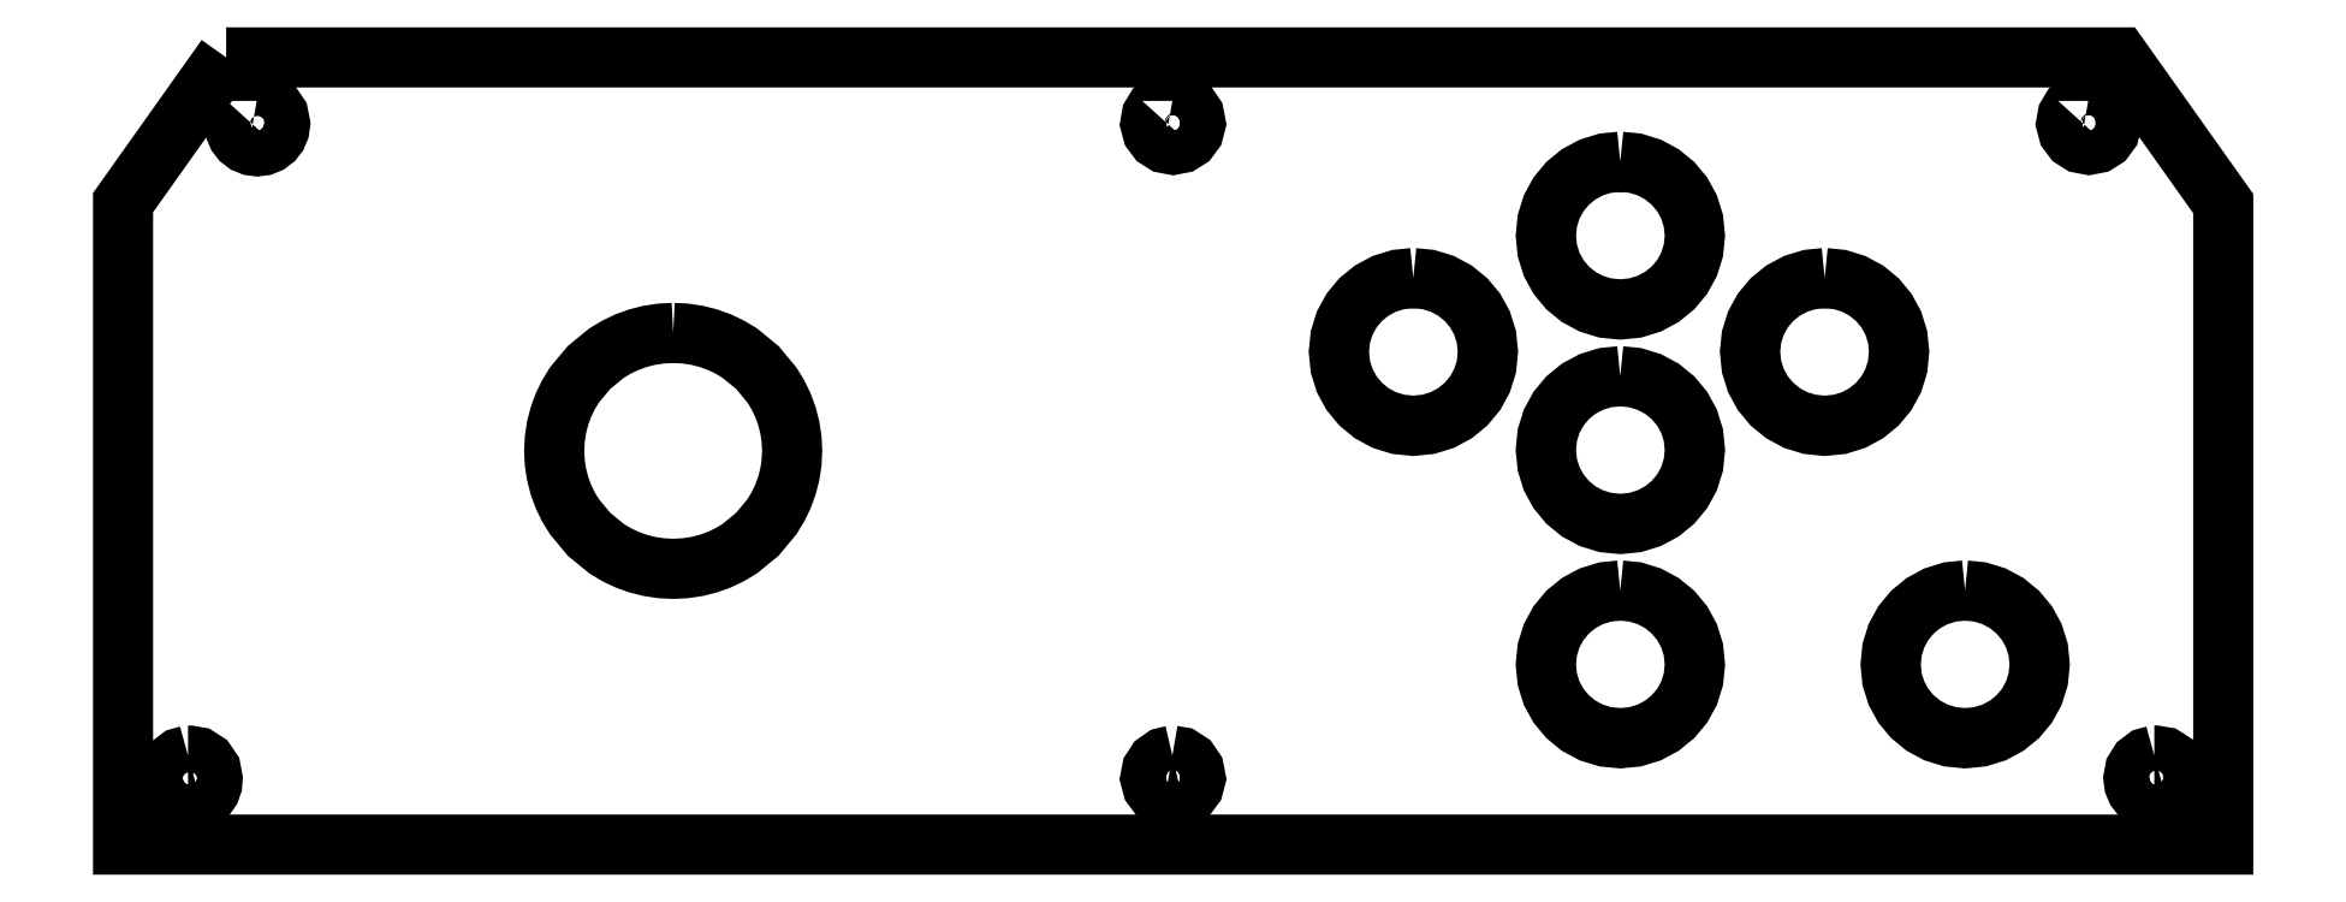
<metadata>
{"format":"dxf","ext":"dxf","renderer":"ezdxf+matplotlib","layout":"modelspace","background":"white","min_lineweight":24,"dpi":150}
</metadata>
<code>
0
SECTION
2
ENTITIES
0
LWPOLYLINE
8
Ebene_1
90
8
70
0
10
7.878
20
60.11
30
0
10
0
20
49.02
30
0
10
0
20
-0.003611
30
0
10
160.4
20
-0.003611
30
0
10
160.4
20
48.95
30
0
10
152.5
20
60.11
30
0
10
7.878
20
60.11
30
0
10
7.878
20
60.11
30
0
0
LWPOLYLINE
8
Ebene_1
90
23
70
0
10
10.21
20
56.79
30
0
10
10.9
20
56.67
30
0
10
11.48
20
56.3
30
0
10
11.87
20
55.73
30
0
10
12
20
55.05
30
0
10
11.94
20
54.6
30
0
10
11.77
20
54.19
30
0
10
11.49
20
53.83
30
0
10
11.13
20
53.56
30
0
10
10.7
20
53.38
30
0
10
10.26
20
53.32
30
0
10
9.807
20
53.38
30
0
10
9.382
20
53.56
30
0
10
9.018
20
53.83
30
0
10
8.743
20
54.19
30
0
10
8.57
20
54.6
30
0
10
8.51
20
55.05
30
0
10
8.623
20
55.68
30
0
10
8.943
20
56.2
30
0
10
9.427
20
56.58
30
0
10
10.04
20
56.78
30
0
10
10.21
20
56.79
30
0
10
10.21
20
56.79
30
0
0
LWPOLYLINE
8
Ebene_1
90
19
70
0
10
80.15
20
56.79
30
0
10
80.83
20
56.67
30
0
10
81.42
20
56.3
30
0
10
81.8
20
55.73
30
0
10
81.94
20
55.05
30
0
10
81.77
20
54.42
30
0
10
81.39
20
53.91
30
0
10
80.85
20
53.57
30
0
10
80.2
20
53.44
30
0
10
79.55
20
53.57
30
0
10
79.01
20
53.91
30
0
10
78.63
20
54.42
30
0
10
78.46
20
55.05
30
0
10
78.57
20
55.67
30
0
10
78.89
20
56.2
30
0
10
79.37
20
56.58
30
0
10
79.97
20
56.78
30
0
10
80.15
20
56.79
30
0
10
80.15
20
56.79
30
0
0
LWPOLYLINE
8
Ebene_1
90
19
70
0
10
150.1
20
56.79
30
0
10
150.8
20
56.67
30
0
10
151.4
20
56.3
30
0
10
151.8
20
55.73
30
0
10
151.9
20
55.05
30
0
10
151.7
20
54.42
30
0
10
151.3
20
53.91
30
0
10
150.8
20
53.57
30
0
10
150.2
20
53.44
30
0
10
149.5
20
53.57
30
0
10
149
20
53.91
30
0
10
148.6
20
54.42
30
0
10
148.4
20
55.05
30
0
10
148.5
20
55.67
30
0
10
148.8
20
56.2
30
0
10
149.3
20
56.58
30
0
10
149.9
20
56.78
30
0
10
150.1
20
56.79
30
0
10
150.1
20
56.79
30
0
0
LWPOLYLINE
8
Ebene_1
90
34
70
0
10
114.4
20
52.15
30
0
10
115.5
20
52.03
30
0
10
116.6
20
51.7
30
0
10
117.5
20
51.18
30
0
10
118.4
20
50.49
30
0
10
119.1
20
49.66
30
0
10
119.6
20
48.7
30
0
10
119.9
20
47.64
30
0
10
120.1
20
46.5
30
0
10
119.9
20
45.36
30
0
10
119.6
20
44.3
30
0
10
119.1
20
43.35
30
0
10
118.4
20
42.51
30
0
10
117.5
20
41.82
30
0
10
116.6
20
41.31
30
0
10
115.5
20
40.98
30
0
10
114.4
20
40.86
30
0
10
113.2
20
40.98
30
0
10
112.1
20
41.31
30
0
10
111.2
20
41.82
30
0
10
110.3
20
42.51
30
0
10
109.6
20
43.35
30
0
10
109.1
20
44.3
30
0
10
108.8
20
45.36
30
0
10
108.7
20
46.5
30
0
10
108.8
20
47.64
30
0
10
109.1
20
48.7
30
0
10
109.6
20
49.66
30
0
10
110.3
20
50.49
30
0
10
111.2
20
51.18
30
0
10
112.1
20
51.7
30
0
10
113.2
20
52.03
30
0
10
114.4
20
52.15
30
0
10
114.4
20
52.15
30
0
0
LWPOLYLINE
8
Ebene_1
90
34
70
0
10
98.55
20
43.26
30
0
10
99.7
20
43.15
30
0
10
100.8
20
42.82
30
0
10
101.7
20
42.3
30
0
10
102.6
20
41.61
30
0
10
103.3
20
40.78
30
0
10
103.8
20
39.82
30
0
10
104.1
20
38.77
30
0
10
104.3
20
37.63
30
0
10
104.1
20
36.49
30
0
10
103.8
20
35.43
30
0
10
103.3
20
34.47
30
0
10
102.6
20
33.63
30
0
10
101.7
20
32.94
30
0
10
100.8
20
32.42
30
0
10
99.7
20
32.09
30
0
10
98.55
20
31.98
30
0
10
97.41
20
32.09
30
0
10
96.34
20
32.42
30
0
10
95.37
20
32.94
30
0
10
94.53
20
33.63
30
0
10
93.84
20
34.47
30
0
10
93.31
20
35.43
30
0
10
92.98
20
36.49
30
0
10
92.87
20
37.63
30
0
10
92.98
20
38.77
30
0
10
93.31
20
39.82
30
0
10
93.84
20
40.78
30
0
10
94.53
20
41.61
30
0
10
95.37
20
42.3
30
0
10
96.34
20
42.82
30
0
10
97.41
20
43.15
30
0
10
98.55
20
43.26
30
0
10
98.55
20
43.26
30
0
0
LWPOLYLINE
8
Ebene_1
90
34
70
0
10
130
20
43.26
30
0
10
131.1
20
43.15
30
0
10
132.2
20
42.82
30
0
10
133.2
20
42.3
30
0
10
134
20
41.61
30
0
10
134.7
20
40.78
30
0
10
135.2
20
39.82
30
0
10
135.5
20
38.77
30
0
10
135.7
20
37.63
30
0
10
135.5
20
36.49
30
0
10
135.2
20
35.43
30
0
10
134.7
20
34.47
30
0
10
134
20
33.63
30
0
10
133.2
20
32.94
30
0
10
132.2
20
32.42
30
0
10
131.1
20
32.09
30
0
10
130
20
31.98
30
0
10
128.8
20
32.09
30
0
10
127.8
20
32.42
30
0
10
126.8
20
32.94
30
0
10
125.9
20
33.63
30
0
10
125.2
20
34.47
30
0
10
124.7
20
35.43
30
0
10
124.4
20
36.49
30
0
10
124.3
20
37.63
30
0
10
124.4
20
38.77
30
0
10
124.7
20
39.82
30
0
10
125.2
20
40.78
30
0
10
125.9
20
41.61
30
0
10
126.8
20
42.3
30
0
10
127.8
20
42.82
30
0
10
128.8
20
43.15
30
0
10
130
20
43.26
30
0
10
130
20
43.26
30
0
0
LWPOLYLINE
8
Ebene_1
90
58
70
0
10
42.02
20
39.07
30
0
10
42.95
20
39.03
30
0
10
43.85
20
38.89
30
0
10
44.72
20
38.67
30
0
10
45.56
20
38.36
30
0
10
46.35
20
37.99
30
0
10
47.1
20
37.53
30
0
10
48.45
20
36.43
30
0
10
49.56
20
35.1
30
0
10
50.01
20
34.36
30
0
10
50.4
20
33.57
30
0
10
50.7
20
32.74
30
0
10
50.93
20
31.88
30
0
10
51.06
20
30.99
30
0
10
51.11
20
30.06
30
0
10
51.06
20
29.14
30
0
10
50.93
20
28.25
30
0
10
50.7
20
27.38
30
0
10
50.4
20
26.56
30
0
10
50.01
20
25.77
30
0
10
49.56
20
25.03
30
0
10
48.45
20
23.69
30
0
10
47.1
20
22.59
30
0
10
46.35
20
22.14
30
0
10
45.56
20
21.76
30
0
10
44.72
20
21.46
30
0
10
43.85
20
21.24
30
0
10
42.95
20
21.1
30
0
10
42.02
20
21.06
30
0
10
41.09
20
21.1
30
0
10
40.19
20
21.24
30
0
10
39.32
20
21.46
30
0
10
38.48
20
21.76
30
0
10
37.69
20
22.14
30
0
10
36.94
20
22.59
30
0
10
35.59
20
23.69
30
0
10
34.48
20
25.03
30
0
10
34.03
20
25.77
30
0
10
33.65
20
26.56
30
0
10
33.34
20
27.38
30
0
10
33.12
20
28.25
30
0
10
32.98
20
29.14
30
0
10
32.93
20
30.06
30
0
10
32.98
20
30.99
30
0
10
33.12
20
31.88
30
0
10
33.34
20
32.74
30
0
10
33.65
20
33.57
30
0
10
34.03
20
34.36
30
0
10
34.48
20
35.1
30
0
10
35.59
20
36.43
30
0
10
36.94
20
37.53
30
0
10
37.69
20
37.99
30
0
10
38.48
20
38.36
30
0
10
39.32
20
38.67
30
0
10
40.19
20
38.89
30
0
10
41.09
20
39.03
30
0
10
42.02
20
39.07
30
0
10
42.02
20
39.07
30
0
0
LWPOLYLINE
8
Ebene_1
90
34
70
0
10
114.4
20
35.77
30
0
10
115.5
20
35.65
30
0
10
116.6
20
35.33
30
0
10
117.5
20
34.81
30
0
10
118.4
20
34.12
30
0
10
119.1
20
33.29
30
0
10
119.6
20
32.33
30
0
10
119.9
20
31.27
30
0
10
120.1
20
30.13
30
0
10
119.9
20
29
30
0
10
119.6
20
27.94
30
0
10
119.1
20
26.98
30
0
10
118.4
20
26.14
30
0
10
117.5
20
25.45
30
0
10
116.6
20
24.93
30
0
10
115.5
20
24.6
30
0
10
114.4
20
24.48
30
0
10
113.2
20
24.6
30
0
10
112.1
20
24.93
30
0
10
111.2
20
25.45
30
0
10
110.3
20
26.14
30
0
10
109.6
20
26.98
30
0
10
109.1
20
27.94
30
0
10
108.8
20
29
30
0
10
108.7
20
30.13
30
0
10
108.8
20
31.27
30
0
10
109.1
20
32.33
30
0
10
109.6
20
33.29
30
0
10
110.3
20
34.12
30
0
10
111.2
20
34.81
30
0
10
112.1
20
35.33
30
0
10
113.2
20
35.65
30
0
10
114.4
20
35.77
30
0
10
114.4
20
35.77
30
0
0
LWPOLYLINE
8
Ebene_1
90
34
70
0
10
114.4
20
19.4
30
0
10
115.5
20
19.29
30
0
10
116.6
20
18.96
30
0
10
117.5
20
18.44
30
0
10
118.4
20
17.75
30
0
10
119.1
20
16.91
30
0
10
119.6
20
15.95
30
0
10
119.9
20
14.89
30
0
10
120.1
20
13.75
30
0
10
119.9
20
12.61
30
0
10
119.6
20
11.56
30
0
10
119.1
20
10.6
30
0
10
118.4
20
9.766
30
0
10
117.5
20
9.078
30
0
10
116.6
20
8.56
30
0
10
115.5
20
8.232
30
0
10
114.4
20
8.118
30
0
10
113.2
20
8.232
30
0
10
112.1
20
8.56
30
0
10
111.2
20
9.078
30
0
10
110.3
20
9.766
30
0
10
109.6
20
10.6
30
0
10
109.1
20
11.56
30
0
10
108.8
20
12.61
30
0
10
108.7
20
13.75
30
0
10
108.8
20
14.89
30
0
10
109.1
20
15.95
30
0
10
109.6
20
16.91
30
0
10
110.3
20
17.75
30
0
10
111.2
20
18.44
30
0
10
112.1
20
18.96
30
0
10
113.2
20
19.29
30
0
10
114.4
20
19.4
30
0
10
114.4
20
19.4
30
0
0
LWPOLYLINE
8
Ebene_1
90
34
70
0
10
140.7
20
19.4
30
0
10
141.8
20
19.29
30
0
10
142.9
20
18.96
30
0
10
143.9
20
18.44
30
0
10
144.7
20
17.75
30
0
10
145.4
20
16.91
30
0
10
146
20
15.95
30
0
10
146.3
20
14.89
30
0
10
146.4
20
13.75
30
0
10
146.3
20
12.61
30
0
10
146
20
11.56
30
0
10
145.4
20
10.6
30
0
10
144.7
20
9.766
30
0
10
143.9
20
9.078
30
0
10
142.9
20
8.56
30
0
10
141.8
20
8.232
30
0
10
140.7
20
8.118
30
0
10
139.5
20
8.232
30
0
10
138.5
20
8.56
30
0
10
137.5
20
9.078
30
0
10
136.7
20
9.766
30
0
10
136
20
10.6
30
0
10
135.5
20
11.56
30
0
10
135.1
20
12.61
30
0
10
135
20
13.75
30
0
10
135.1
20
14.89
30
0
10
135.5
20
15.95
30
0
10
136
20
16.91
30
0
10
136.7
20
17.75
30
0
10
137.5
20
18.44
30
0
10
138.5
20
18.96
30
0
10
139.5
20
19.29
30
0
10
140.7
20
19.4
30
0
10
140.7
20
19.4
30
0
0
LWPOLYLINE
8
Ebene_1
90
23
70
0
10
4.965
20
6.796
30
0
10
5.053
20
6.796
30
0
10
5.737
20
6.678
30
0
10
6.321
20
6.303
30
0
10
6.71
20
5.733
30
0
10
6.843
20
5.057
30
0
10
6.808
20
4.585
30
0
10
6.65
20
4.147
30
0
10
6.379
20
3.768
30
0
10
6.009
20
3.469
30
0
10
5.57
20
3.281
30
0
10
5.106
20
3.219
30
0
10
4.641
20
3.281
30
0
10
4.203
20
3.469
30
0
10
3.832
20
3.768
30
0
10
3.562
20
4.147
30
0
10
3.403
20
4.585
30
0
10
3.369
20
5.057
30
0
10
3.486
20
5.7
30
0
10
3.822
20
6.238
30
0
10
4.331
20
6.62
30
0
10
4.965
20
6.796
30
0
10
4.965
20
6.796
30
0
0
LWPOLYLINE
8
Ebene_1
90
18
70
0
10
80.15
20
6.796
30
0
10
80.83
20
6.678
30
0
10
81.42
20
6.303
30
0
10
81.8
20
5.733
30
0
10
81.94
20
5.057
30
0
10
81.77
20
4.422
30
0
10
81.39
20
3.911
30
0
10
80.85
20
3.569
30
0
10
80.2
20
3.445
30
0
10
79.55
20
3.569
30
0
10
79.01
20
3.911
30
0
10
78.63
20
4.422
30
0
10
78.46
20
5.057
30
0
10
78.59
20
5.72
30
0
10
78.95
20
6.266
30
0
10
79.48
20
6.643
30
0
10
80.15
20
6.796
30
0
10
80.15
20
6.796
30
0
0
LWPOLYLINE
8
Ebene_1
90
23
70
0
10
155.2
20
6.796
30
0
10
155.3
20
6.796
30
0
10
155.9
20
6.678
30
0
10
156.5
20
6.303
30
0
10
156.9
20
5.733
30
0
10
157
20
5.057
30
0
10
157
20
4.605
30
0
10
156.8
20
4.192
30
0
10
156.5
20
3.836
30
0
10
156.2
20
3.558
30
0
10
155.8
20
3.385
30
0
10
155.3
20
3.327
30
0
10
154.9
20
3.385
30
0
10
154.4
20
3.558
30
0
10
154.1
20
3.836
30
0
10
153.8
20
4.192
30
0
10
153.6
20
4.605
30
0
10
153.6
20
5.057
30
0
10
153.7
20
5.7
30
0
10
154
20
6.238
30
0
10
154.5
20
6.62
30
0
10
155.2
20
6.796
30
0
10
155.2
20
6.796
30
0
0
ENDSEC
0
EOF

</code>
